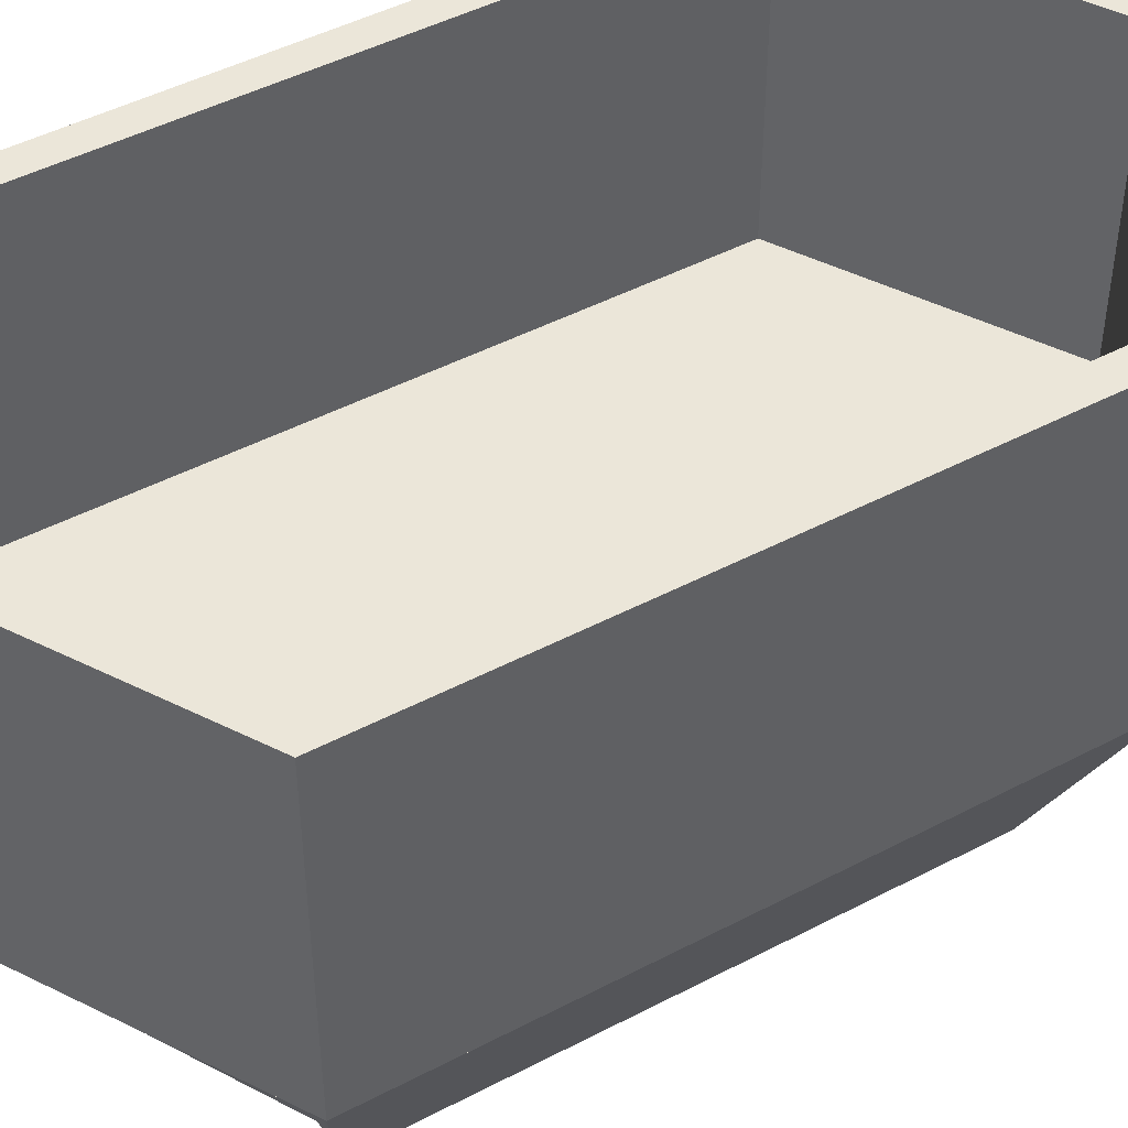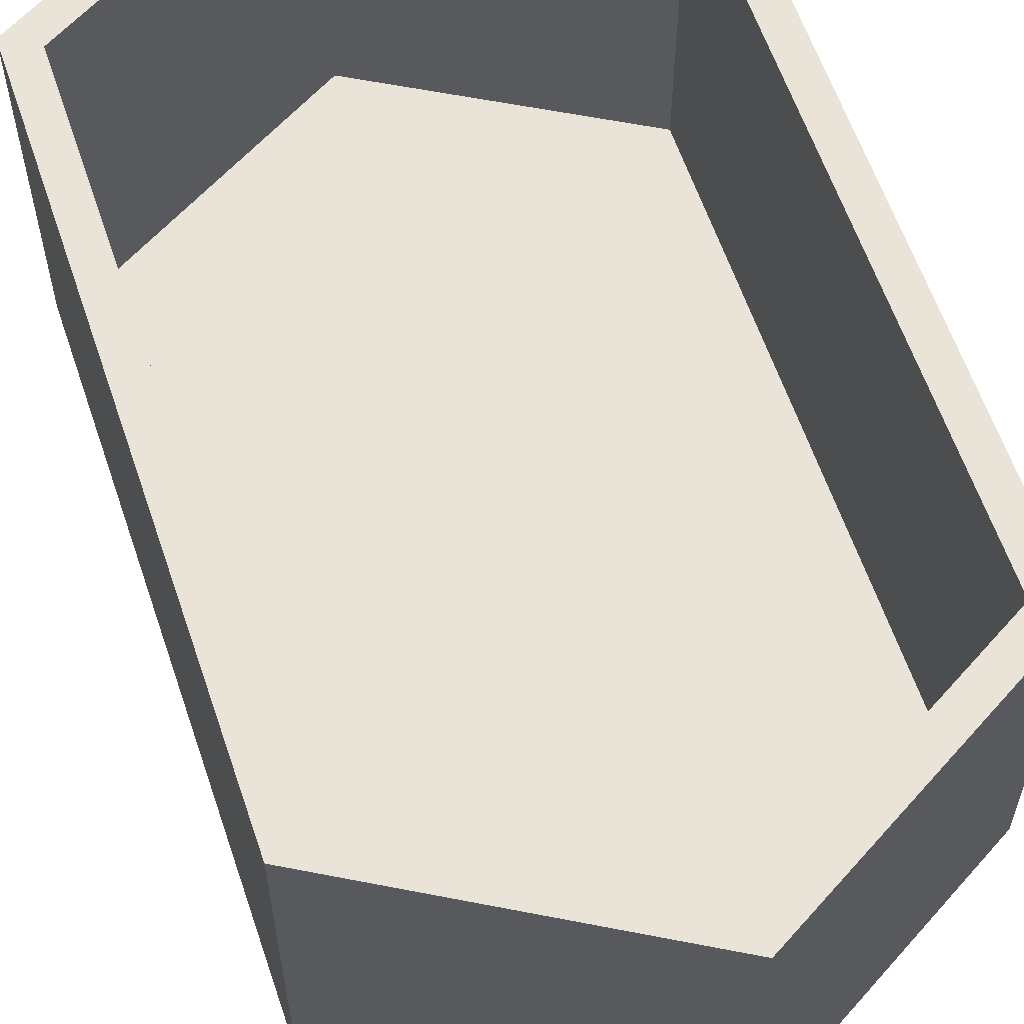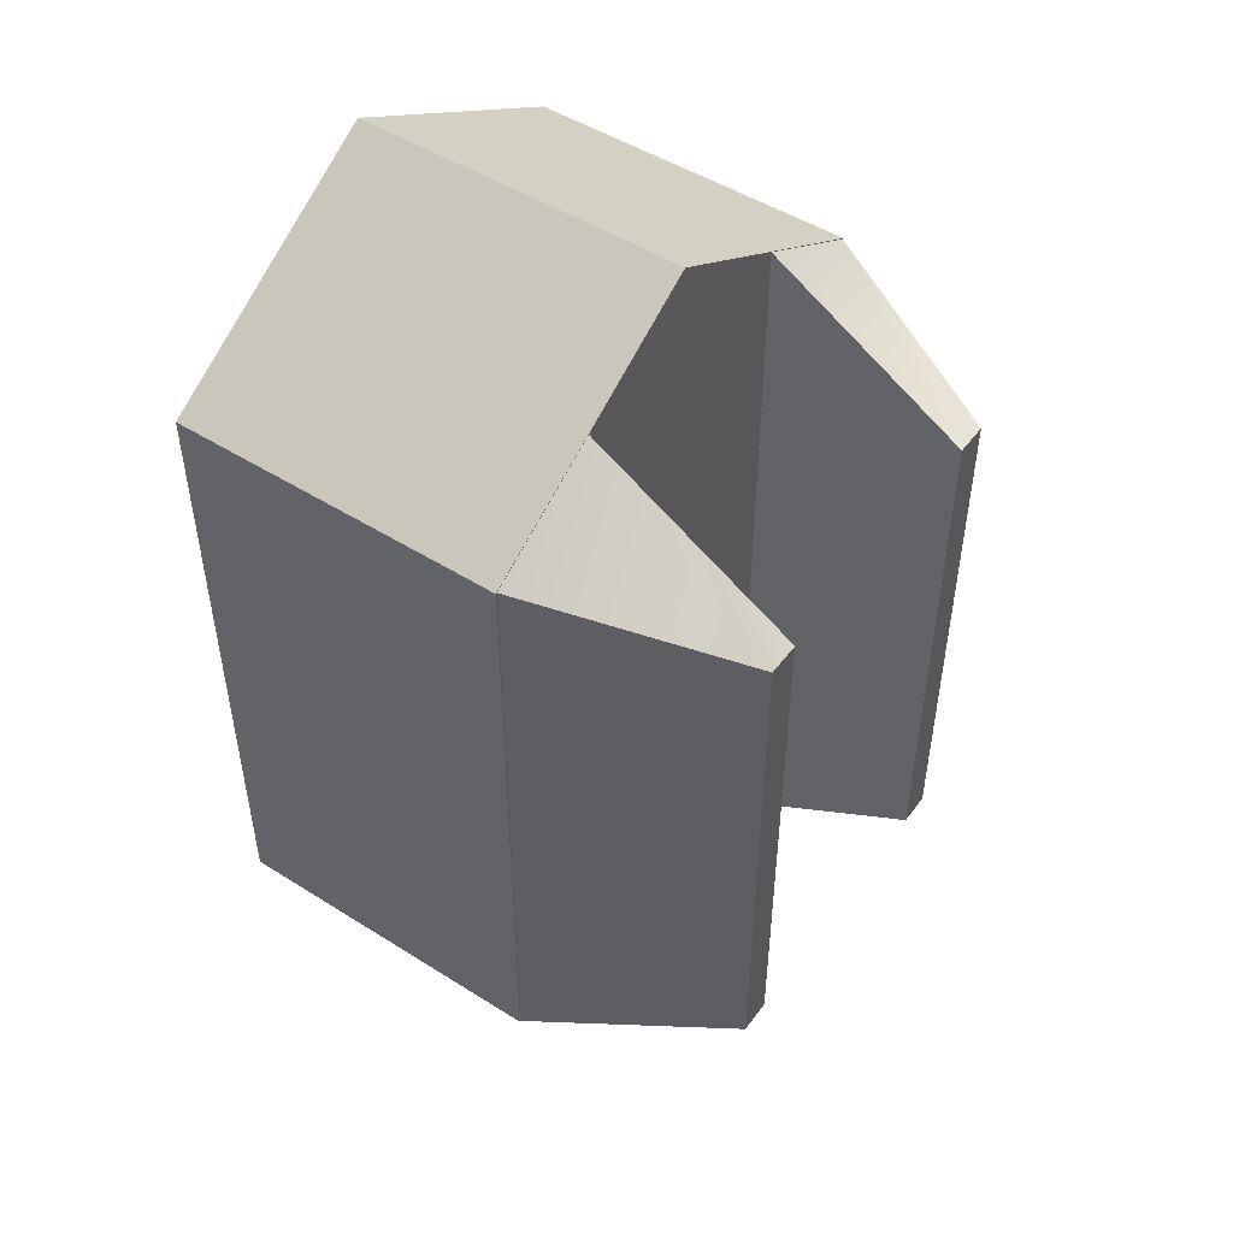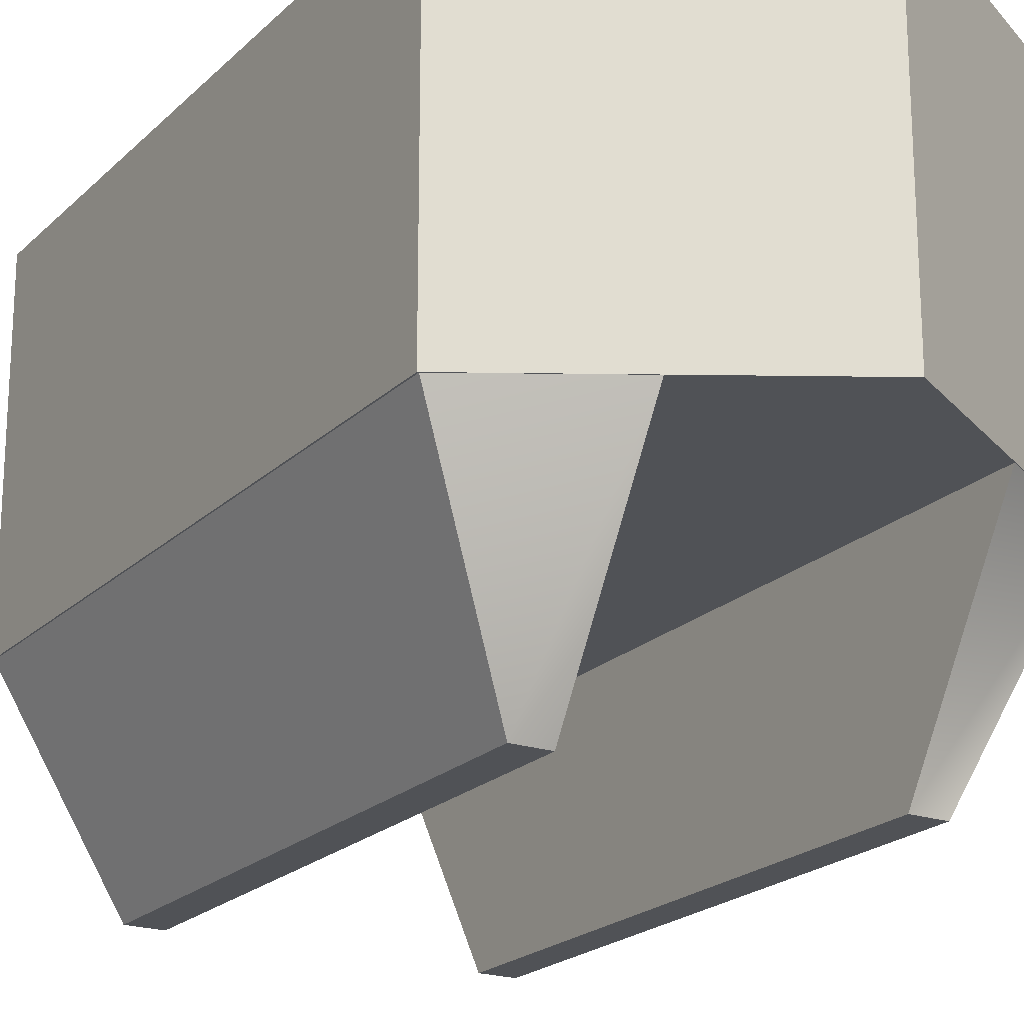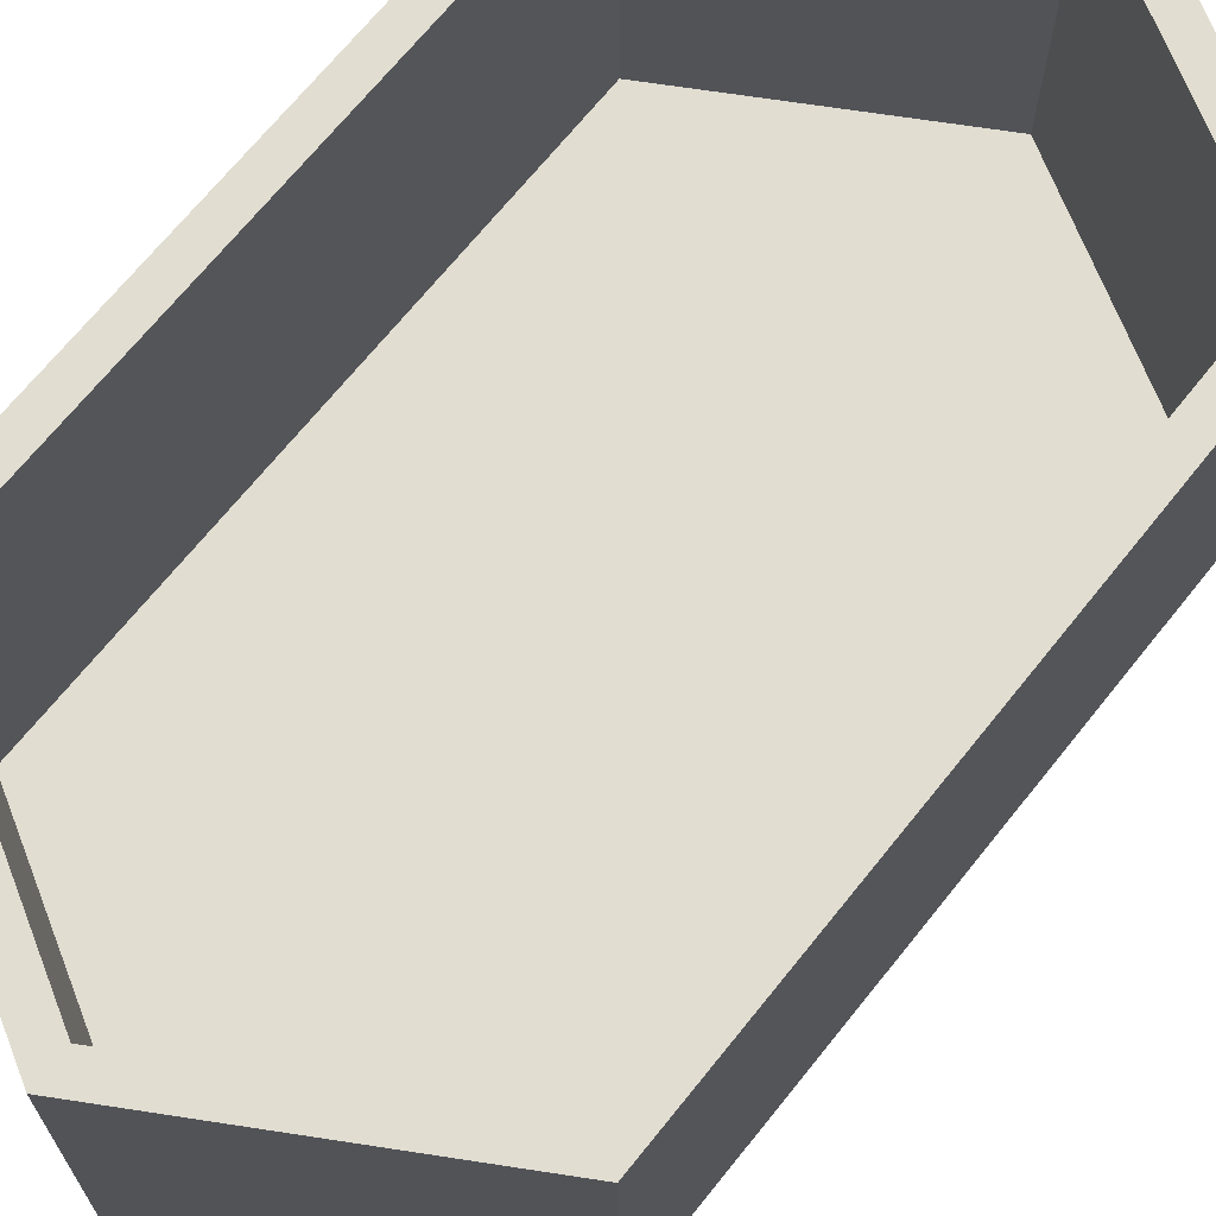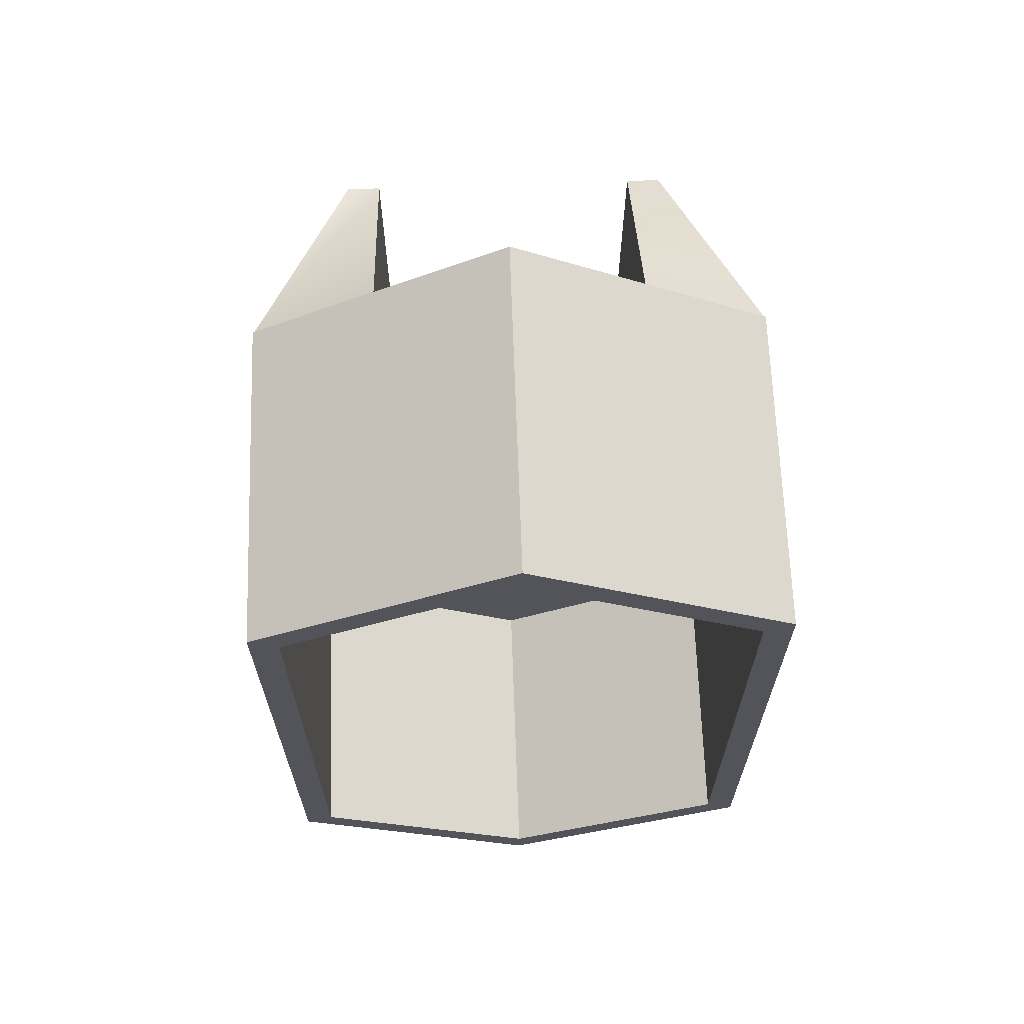
<metadata>
{"format":"obj","ext":"obj","renderer":"f3d","projection":"perspective","resolution":1024,"background":"white","views":[{"elev":47.1,"azim":59.3,"up":"+Y"},{"elev":60.9,"azim":161.3,"up":"+Y"},{"elev":49.1,"azim":-55.0,"up":"+Z"},{"elev":-20.9,"azim":148.5,"up":"+Y"},{"elev":68.9,"azim":-141.3,"up":"+Y"},{"elev":66.0,"azim":178.0,"up":"+Z"}]}
</metadata>
<code>
o 0
v 0 -6 -14
v 0 4 -14
v 7.794 4 -9.5
v 7.794 -6 -9.5
v 7.794 -6 9.5
v -1e-06 -6 14
v -7.794 -6 9.5
v -7.794 -6 -9.5
v -7.794 4 -9.5
v -1e-06 4 13
v -1e-06 4 14
v 7.794 4 9.5
v 0 4 -13
v 6.928 4 -9
v 6.928 4 9
v -6.928 4 9
v -6.928 4 -9
v -7.794 4 9.5
v 0 -5 -13
v 6.928 -5 -9
v 6.928 -5 9
v -6.928 -5 -9
v -6.928 -5 9
v -1e-06 -5 13
f 2 4 1
f 4 7 8
f 9 1 8
f 12 3 15
f 17 9 18
f 3 5 4
f 12 6 5
f 11 7 6
f 18 8 7
f 13 20 14
f 14 21 15
f 22 21 20
f 17 19 13
f 15 24 10
f 10 23 16
f 16 22 17
f 2 3 4
f 8 1 4
f 4 5 7
f 6 7 5
f 9 2 1
f 15 10 12
f 3 2 14
f 2 13 14
f 10 11 12
f 3 14 15
f 11 10 16
f 17 13 2
f 18 11 16
f 17 2 9
f 18 16 17
f 3 12 5
f 12 11 6
f 11 18 7
f 18 9 8
f 13 19 20
f 14 20 21
f 20 19 22
f 22 23 21
f 24 21 23
f 17 22 19
f 15 21 24
f 10 24 23
f 16 23 22
o 1
v -4 -6 11.67
v -4 -12 8
v -4 -6 -11.68
v -4 -12 -8
v -7.75 -6 -9.5
v -5 -12 -8
v -7.75 -6 9.5
v -5 -12 8
f 25 26 27
f 26 28 27
f 29 30 31
f 30 32 31
f 29 31 27
f 31 25 27
f 32 30 26
f 30 28 26
f 31 32 25
f 32 26 25
f 27 28 29
f 28 30 29
o 2
v 7.75 -6 9.5
v 5 -12 8
v 7.75 -6 -9.5
v 5 -12 -8
v 4 -6 -11.68
v 4 -12 -8
v 4 -6 11.67
v 4 -12 8
f 33 34 35
f 34 36 35
f 37 38 39
f 38 40 39
f 37 39 35
f 39 33 35
f 40 38 34
f 38 36 34
f 39 40 33
f 40 34 33
f 35 36 37
f 36 38 37

</code>
